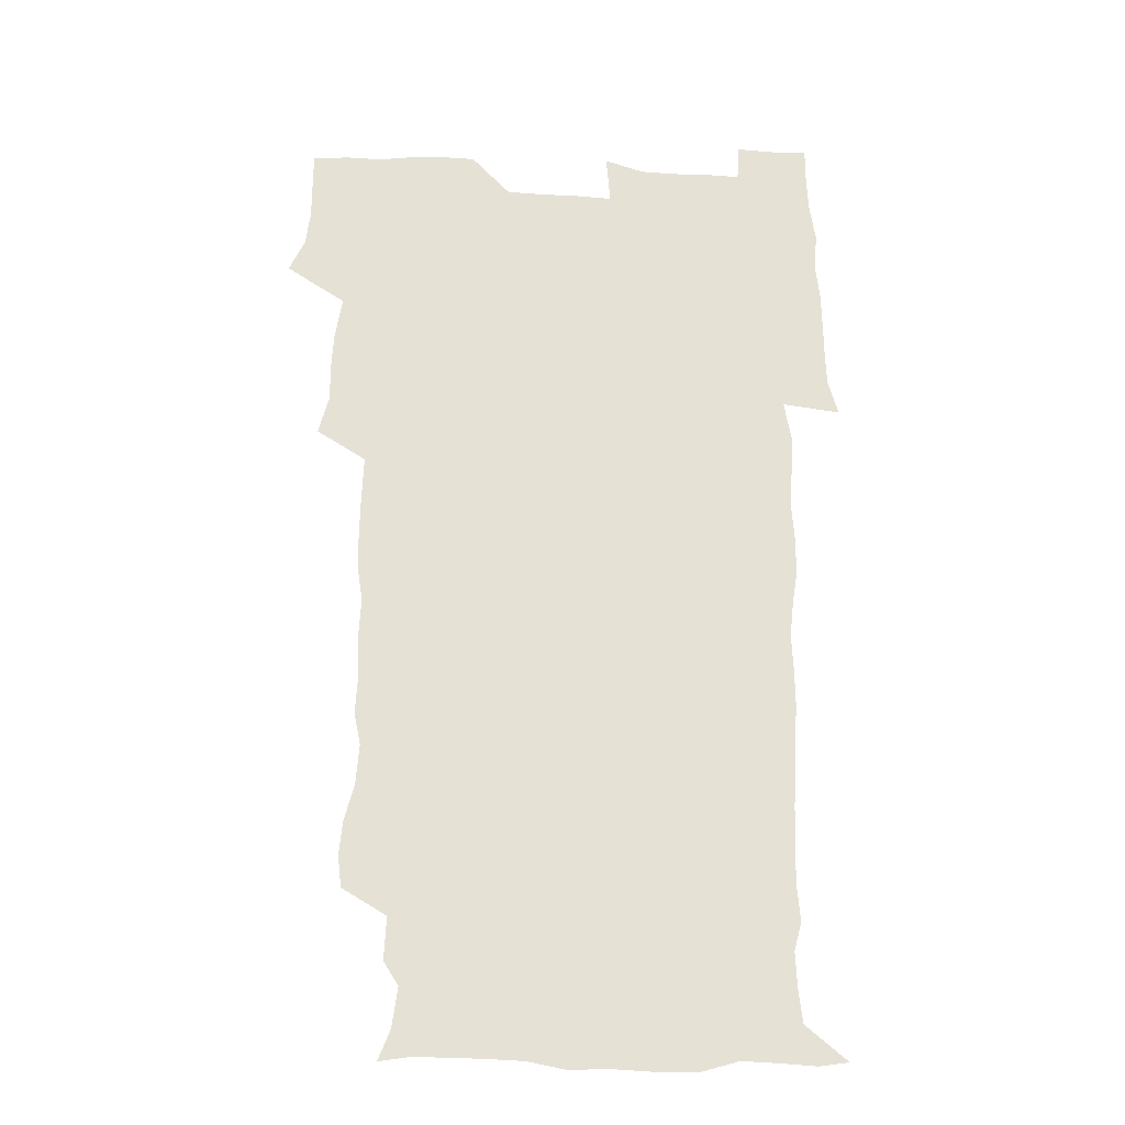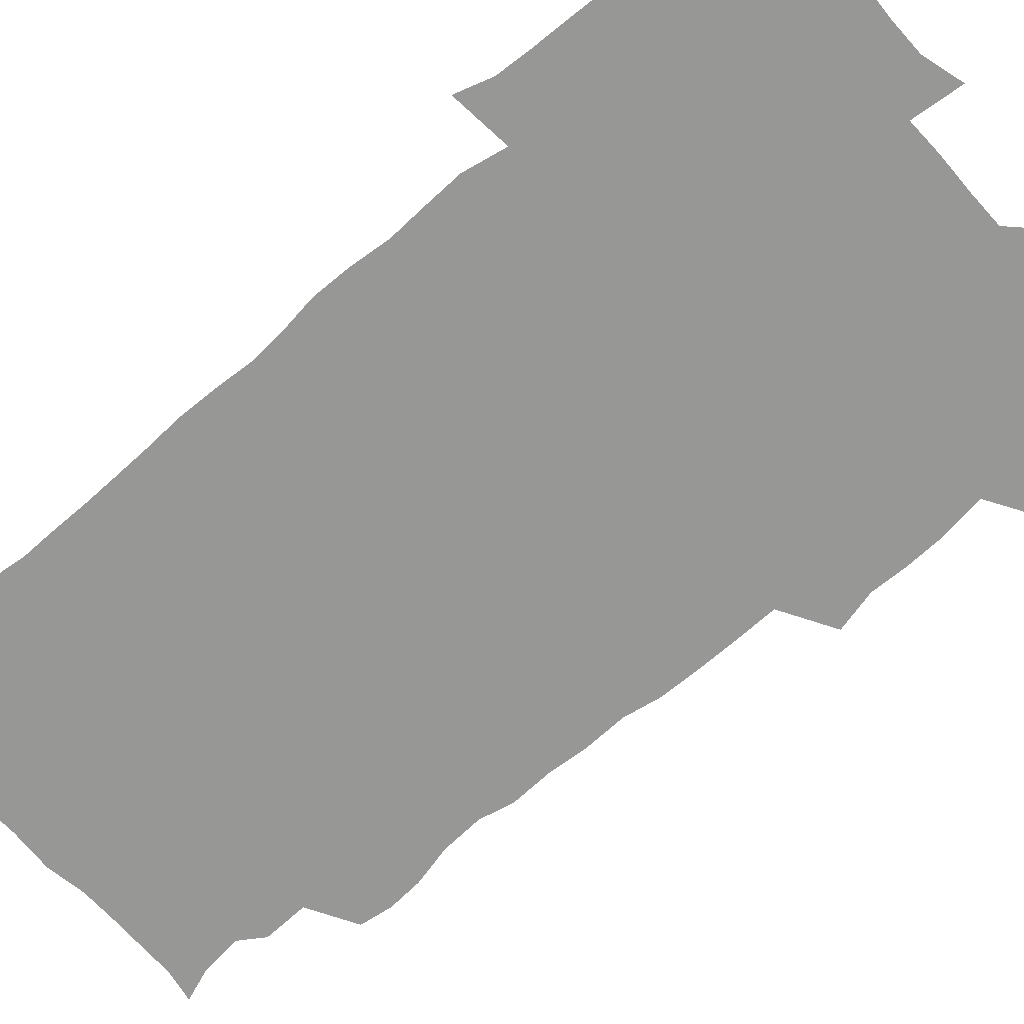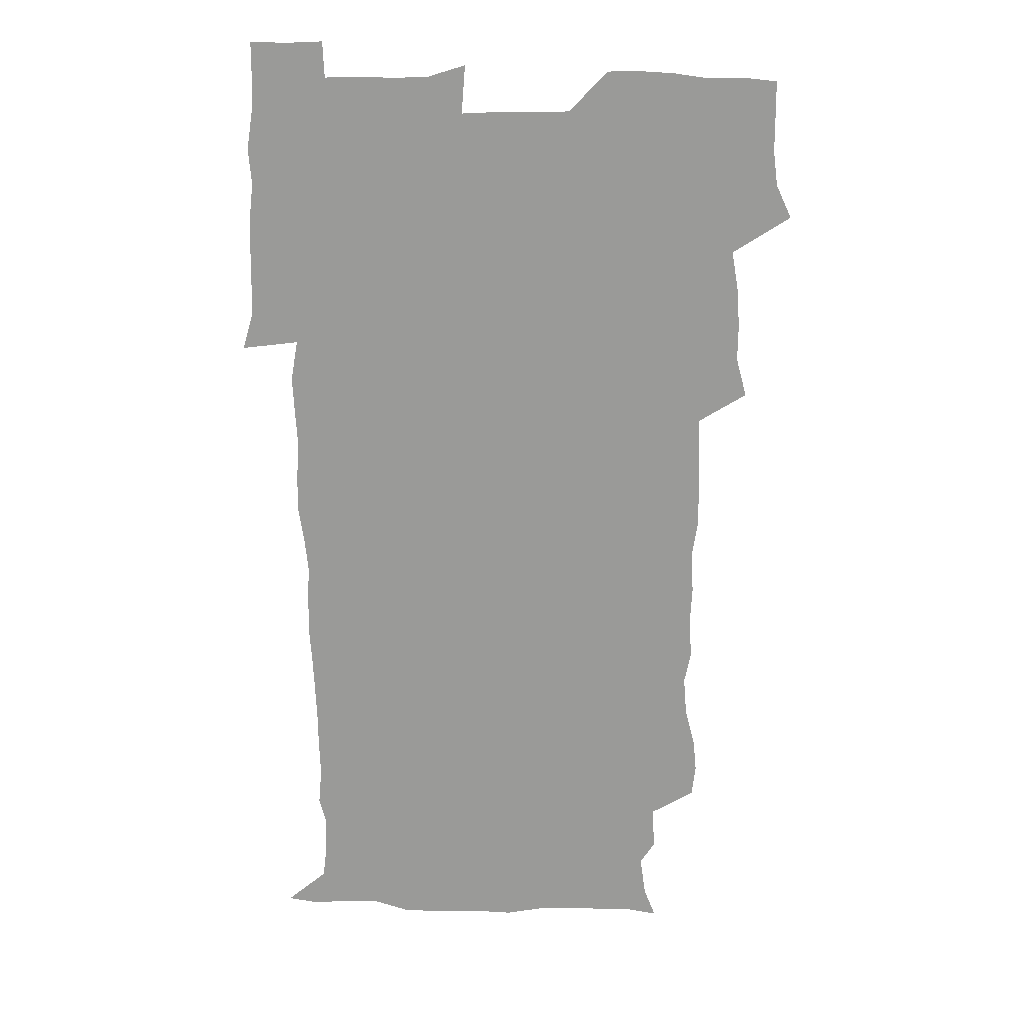
<metadata>
{"format":"obj","ext":"obj","renderer":"f3d","projection":"perspective","resolution":1024,"background":"white","views":[{"elev":-24.7,"azim":-4.3,"up":"+Y"},{"elev":-68.1,"azim":129.9,"up":"+Z"},{"elev":20.3,"azim":-176.8,"up":"+Y"}]}
</metadata>
<code>
v 472.2 526.1 0
v 478.7 540.3 0
v 480.7 555 0
v 480.7 570.1 0
v 480.8 585 0
v 488.6 445 0
v 493 461.6 0
v 492.9 476.2 0
v 493.8 492.1 0
v 496.8 510.4 0
v 497.8 525.2 0
v 496.6 540 0
v 497.1 554.5 0
v 498.2 568.6 0
v 495.5 586.5 0
v 506.7 243.2 0
v 505.2 256.3 0
v 506.5 270 0
v 510.7 286.2 0
v 512.1 302.8 0
v 509.3 316.4 0
v 510.4 333.6 0
v 509.5 349.2 0
v 510.4 366.8 0
v 508.2 381.7 0
v 508.1 397.6 0
v 508.5 414.5 0
v 509.2 432.3 0
v 508.6 447.9 0
v 510.6 464 0
v 508.8 478.3 0
v 511 494.7 0
v 512.1 510.2 0
v 512.7 525 0
v 510.8 540.2 0
v 513.7 554.4 0
v 512.3 569.6 0
v 510.6 586.2 0
v 523.2 175.2 0
v 528.2 187.9 0
v 530.5 204.5 0
v 524.3 214.3 0
v 525.3 232.1 0
v 527.4 250 0
v 530.6 267.3 0
v 530.4 282.4 0
v 529.7 296.8 0
v 530.1 312 0
v 528.6 326.4 0
v 528.3 341.7 0
v 527.8 356.9 0
v 528.1 372.8 0
v 527.5 388.2 0
v 526.6 403.3 0
v 526 418.7 0
v 527.4 435.3 0
v 526.6 450.2 0
v 527.6 465.9 0
v 526.5 480.5 0
v 528.4 496.3 0
v 527.3 510.8 0
v 527.3 525.5 0
v 528.1 540.1 0
v 527.9 554.6 0
v 526.6 570.5 0
v 524.9 588.1 0
v 536.8 177.4 0
v 537.2 186.4 0
v 543.8 209.7 0
v 542.5 223.7 0
v 542.8 239 0
v 545.5 256.6 0
v 545.9 271.7 0
v 545.7 286.5 0
v 546.1 301.9 0
v 544.9 315.8 0
v 544 330.3 0
v 546.1 347.9 0
v 544.5 361.2 0
v 544.1 376.3 0
v 543.9 391.5 0
v 542.9 406.1 0
v 542.7 421.3 0
v 541.9 436 0
v 542.5 451.6 0
v 542.9 466.9 0
v 543 481.8 0
v 543.1 496.5 0
v 543 511 0
v 543.7 525.5 0
v 543.4 539.6 0
v 543.4 553.4 0
v 540.9 571.1 0
v 538.9 588.8 0
v 548.6 177.1 0
v 554.1 194.3 0
v 557.9 212.6 0
v 559.4 229.3 0
v 560.8 245.7 0
v 560.9 260.2 0
v 560.3 274.2 0
v 560.4 289.2 0
v 559.9 303.4 0
v 559.3 317.9 0
v 559.1 332.9 0
v 558.7 347.2 0
v 559.2 363.2 0
v 559 378.1 0
v 558.3 392.6 0
v 559.1 408.6 0
v 558.3 422.9 0
v 558.1 437.7 0
v 557.9 452.6 0
v 558.3 467.7 0
v 558.5 482.4 0
v 558.2 496.8 0
v 558.2 511.2 0
v 558 525.5 0
v 558.1 539.6 0
v 557.4 554 0
v 555.4 570.4 0
v 552.9 588.6 0
v 563.1 176.9 0
v 568.9 195.4 0
v 573.5 216.6 0
v 574.3 231.8 0
v 574.4 246.3 0
v 574.6 261.2 0
v 574.7 276 0
v 574 289.8 0
v 573.7 304.2 0
v 573.8 319.5 0
v 573.8 334.5 0
v 573.8 349.3 0
v 574.4 365.4 0
v 573.7 379.3 0
v 572.5 393.1 0
v 573 408.7 0
v 572.5 422.8 0
v 573.2 439 0
v 572.8 453.3 0
v 572.7 467.8 0
v 572.6 482.4 0
v 572.5 496.8 0
v 572.7 511.3 0
v 572.8 525.5 0
v 572.8 539.5 0
v 571.6 554.7 0
v 569.4 571.4 0
v 579.8 176.3 0
v 582.7 190.6 0
v 586.6 215.4 0
v 588.1 233 0
v 588.5 247.8 0
v 587.9 260.6 0
v 588.3 276.5 0
v 587.9 290.3 0
v 587.8 305.2 0
v 588.1 320.9 0
v 587.8 334.9 0
v 587.4 347.7 0
v 588 365.9 0
v 588.2 380.8 0
v 587.4 394.4 0
v 587.2 408.8 0
v 586.3 422.4 0
v 587.2 438.9 0
v 587.2 453.5 0
v 587.1 468 0
v 587.1 482.5 0
v 587.2 497.1 0
v 587.4 511.5 0
v 587.1 525.7 0
v 587 539.8 0
v 586.4 554.8 0
v 585 570.9 0
v 595.5 173.2 0
v 599.3 194.7 0
v 600.8 215.2 0
v 601.7 233.1 0
v 601.9 247.6 0
v 601.5 260.3 0
v 601.9 276.9 0
v 601.8 290.7 0
v 601.8 306 0
v 601.7 320 0
v 601.7 334.3 0
v 602 349.6 0
v 601.8 364.4 0
v 601.8 381 0
v 601.7 394.8 0
v 601.5 409.4 0
v 601.3 423.8 0
v 601.4 438.6 0
v 601.6 453.9 0
v 601.7 468.5 0
v 601.5 482.7 0
v 601.6 497.4 0
v 601.8 511.7 0
v 601.6 525.8 0
v 601.3 540.5 0
v 601.1 555 0
v 600.4 570.9 0
v 612.9 173.8 0
v 614.8 196.9 0
v 615.2 213.8 0
v 615.3 232.1 0
v 615.4 247.9 0
v 615.5 261.8 0
v 615.8 275.7 0
v 615.8 291.5 0
v 615.6 305.8 0
v 615.5 320.9 0
v 615.6 333 0
v 616.1 351.1 0
v 615.9 365.4 0
v 616 379.5 0
v 615.8 394.9 0
v 615.7 409.1 0
v 615.7 424.4 0
v 615.7 438.5 0
v 615.7 454.3 0
v 615.8 468.4 0
v 615.8 482.7 0
v 615.9 497.2 0
v 615.8 511.7 0
v 615.9 525.9 0
v 616 540 0
v 615.9 555 0
v 615.9 570.1 0
v 614.3 590.8 0
v 630.2 172.9 0
v 629.7 196.9 0
v 629.5 215.6 0
v 629.3 231.2 0
v 629.3 246.1 0
v 629.2 260.5 0
v 630 273.9 0
v 629.3 291.9 0
v 629.4 306.1 0
v 629.7 320 0
v 630 336.2 0
v 629.8 351.2 0
v 629.9 365.4 0
v 630 379.6 0
v 629.9 394.8 0
v 629.9 409.3 0
v 630.2 423.7 0
v 630 438.9 0
v 630 453.6 0
v 629.9 468.4 0
v 629.9 482.7 0
v 630.4 496.9 0
v 630 511.8 0
v 630.3 526 0
v 630.3 540.3 0
v 630.3 554.8 0
v 630.2 570.6 0
v 630.6 585.7 0
v 647.1 173.1 0
v 644.8 195.3 0
v 643.4 215.1 0
v 642.9 231.1 0
v 643.5 244.4 0
v 644.3 257.1 0
v 643.7 274.3 0
v 643.7 289.5 0
v 643.2 305.2 0
v 644 318.5 0
v 643.6 335.6 0
v 643.8 350.2 0
v 643.8 364.9 0
v 644.1 379.2 0
v 644.5 393.7 0
v 644.4 408.7 0
v 644.3 423.8 0
v 644.6 438.3 0
v 644.6 453.2 0
v 644.4 468 0
v 644.6 482.5 0
v 644.6 497.1 0
v 645 511.4 0
v 644.5 526.3 0
v 644.6 540.5 0
v 644.8 555.1 0
v 645 571 0
v 645.4 585.2 0
v 662.6 177.7 0
v 659.8 194.8 0
v 657.4 213.5 0
v 656.9 229 0
v 657.4 243.2 0
v 657.3 258.8 0
v 658.2 272.2 0
v 657.5 288.4 0
v 658 302.8 0
v 657.6 318.8 0
v 658.4 333 0
v 658.7 347.7 0
v 658.5 363 0
v 658.2 378.4 0
v 659.1 392.7 0
v 659.1 407.7 0
v 659 422.9 0
v 659.1 437.9 0
v 659.1 452.9 0
v 659.2 467.7 0
v 659.2 482.4 0
v 658.5 497.3 0
v 659.1 511.5 0
v 659.1 526.1 0
v 659.5 540.7 0
v 659.5 555.4 0
v 659.8 570.3 0
v 660.2 585.5 0
v 678.1 177 0
v 675.8 191.3 0
v 672.8 209.2 0
v 671.9 225.1 0
v 672.2 239.7 0
v 672.2 254.8 0
v 672.5 269.5 0
v 672.1 285.2 0
v 672.5 300.1 0
v 672.1 316.1 0
v 672.7 330.7 0
v 673.2 345.5 0
v 673.1 360.9 0
v 674.2 375.4 0
v 676.2 389.5 0
v 674.7 405.8 0
v 675.4 420.6 0
v 674.7 436.5 0
v 675.3 451.7 0
v 674.8 467 0
v 674.8 481.7 0
v 674.4 496.5 0
v 673.5 511.4 0
v 674.7 525.8 0
v 673.5 541.1 0
v 674 555.2 0
v 674.4 569.5 0
v 675 585 0
v 675.7 600.4 0
v 693.1 176.1 0
v 688 192.4 0
v 686.4 206.6 0
v 685.8 221.3 0
v 688.9 233.3 0
v 687.5 249.6 0
v 688.1 264.1 0
v 688.4 279.3 0
v 689 294.1 0
v 689.8 309.2 0
v 690.9 324 0
v 690.7 339.7 0
v 690 356.2 0
v 691.5 371 0
v 693.8 385.4 0
v 693.8 400.9 0
v 692.6 417.5 0
v 693.6 433.2 0
v 694.5 449.2 0
v 691.5 466.5 0
v 691.9 480.2 0
v 692.8 494.4 0
v 690.6 510.1 0
v 691.2 524.7 0
v 689.8 540.2 0
v 689.2 555 0
v 688.9 569.5 0
v 690.1 584.3 0
v 690.9 599.7 0
v 705.4 177.9 0
v 715.9 463.4 0
v 711.7 478 0
v 711.1 492.2 0
v 710.9 507.1 0
v 710.5 522.2 0
v 708.7 538.3 0
v 710.1 553.6 0
v 707.6 569.5 0
v 706.9 584.8 0
v 706.8 599.9 0
f 10 11 1
f 1 11 2
f 11 12 2
f 2 12 3
f 12 13 3
f 3 13 4
f 13 14 4
f 4 14 5
f 14 15 5
f 28 29 6
f 6 29 7
f 29 30 7
f 7 30 8
f 30 31 8
f 8 31 9
f 31 32 9
f 9 32 10
f 32 33 10
f 10 33 11
f 33 34 11
f 11 34 12
f 34 35 12
f 12 35 13
f 35 36 13
f 13 36 14
f 36 37 14
f 14 37 15
f 37 38 15
f 43 44 16
f 16 44 17
f 44 45 17
f 17 45 18
f 45 46 18
f 18 46 19
f 46 47 19
f 19 47 20
f 47 48 20
f 20 48 21
f 48 49 21
f 21 49 22
f 49 50 22
f 22 50 23
f 50 51 23
f 23 51 24
f 51 52 24
f 24 52 25
f 52 53 25
f 25 53 26
f 53 54 26
f 26 54 27
f 54 55 27
f 27 55 28
f 55 56 28
f 28 56 29
f 56 57 29
f 29 57 30
f 57 58 30
f 30 58 31
f 58 59 31
f 31 59 32
f 59 60 32
f 32 60 33
f 60 61 33
f 33 61 34
f 61 62 34
f 34 62 35
f 62 63 35
f 35 63 36
f 63 64 36
f 36 64 37
f 64 65 37
f 37 65 38
f 65 66 38
f 39 67 40
f 67 68 40
f 40 68 41
f 68 69 41
f 41 69 42
f 69 70 42
f 42 70 43
f 70 71 43
f 43 71 44
f 71 72 44
f 44 72 45
f 72 73 45
f 45 73 46
f 73 74 46
f 46 74 47
f 74 75 47
f 47 75 48
f 75 76 48
f 48 76 49
f 76 77 49
f 49 77 50
f 77 78 50
f 50 78 51
f 78 79 51
f 51 79 52
f 79 80 52
f 52 80 53
f 80 81 53
f 53 81 54
f 81 82 54
f 54 82 55
f 82 83 55
f 55 83 56
f 83 84 56
f 56 84 57
f 84 85 57
f 57 85 58
f 85 86 58
f 58 86 59
f 86 87 59
f 59 87 60
f 87 88 60
f 60 88 61
f 88 89 61
f 61 89 62
f 89 90 62
f 62 90 63
f 90 91 63
f 63 91 64
f 91 92 64
f 64 92 65
f 92 93 65
f 65 93 66
f 93 94 66
f 67 95 68
f 95 96 68
f 68 96 69
f 96 97 69
f 69 97 70
f 97 98 70
f 70 98 71
f 98 99 71
f 71 99 72
f 99 100 72
f 72 100 73
f 100 101 73
f 73 101 74
f 101 102 74
f 74 102 75
f 102 103 75
f 75 103 76
f 103 104 76
f 76 104 77
f 104 105 77
f 77 105 78
f 105 106 78
f 78 106 79
f 106 107 79
f 79 107 80
f 107 108 80
f 80 108 81
f 108 109 81
f 81 109 82
f 109 110 82
f 82 110 83
f 110 111 83
f 83 111 84
f 111 112 84
f 84 112 85
f 112 113 85
f 85 113 86
f 113 114 86
f 86 114 87
f 114 115 87
f 87 115 88
f 115 116 88
f 88 116 89
f 116 117 89
f 89 117 90
f 117 118 90
f 90 118 91
f 118 119 91
f 91 119 92
f 119 120 92
f 92 120 93
f 120 121 93
f 93 121 94
f 121 122 94
f 95 123 96
f 123 124 96
f 96 124 97
f 124 125 97
f 97 125 98
f 125 126 98
f 98 126 99
f 126 127 99
f 99 127 100
f 127 128 100
f 100 128 101
f 128 129 101
f 101 129 102
f 129 130 102
f 102 130 103
f 130 131 103
f 103 131 104
f 131 132 104
f 104 132 105
f 132 133 105
f 105 133 106
f 133 134 106
f 106 134 107
f 134 135 107
f 107 135 108
f 135 136 108
f 108 136 109
f 136 137 109
f 109 137 110
f 137 138 110
f 110 138 111
f 138 139 111
f 111 139 112
f 139 140 112
f 112 140 113
f 140 141 113
f 113 141 114
f 141 142 114
f 114 142 115
f 142 143 115
f 115 143 116
f 143 144 116
f 116 144 117
f 144 145 117
f 117 145 118
f 145 146 118
f 118 146 119
f 146 147 119
f 119 147 120
f 147 148 120
f 120 148 121
f 148 149 121
f 121 149 122
f 123 150 124
f 150 151 124
f 124 151 125
f 151 152 125
f 125 152 126
f 152 153 126
f 126 153 127
f 153 154 127
f 127 154 128
f 154 155 128
f 128 155 129
f 155 156 129
f 129 156 130
f 156 157 130
f 130 157 131
f 157 158 131
f 131 158 132
f 158 159 132
f 132 159 133
f 159 160 133
f 133 160 134
f 160 161 134
f 134 161 135
f 161 162 135
f 135 162 136
f 162 163 136
f 136 163 137
f 163 164 137
f 137 164 138
f 164 165 138
f 138 165 139
f 165 166 139
f 139 166 140
f 166 167 140
f 140 167 141
f 167 168 141
f 141 168 142
f 168 169 142
f 142 169 143
f 169 170 143
f 143 170 144
f 170 171 144
f 144 171 145
f 171 172 145
f 145 172 146
f 172 173 146
f 146 173 147
f 173 174 147
f 147 174 148
f 174 175 148
f 148 175 149
f 175 176 149
f 150 177 151
f 177 178 151
f 151 178 152
f 178 179 152
f 152 179 153
f 179 180 153
f 153 180 154
f 180 181 154
f 154 181 155
f 181 182 155
f 155 182 156
f 182 183 156
f 156 183 157
f 183 184 157
f 157 184 158
f 184 185 158
f 158 185 159
f 185 186 159
f 159 186 160
f 186 187 160
f 160 187 161
f 187 188 161
f 161 188 162
f 188 189 162
f 162 189 163
f 189 190 163
f 163 190 164
f 190 191 164
f 164 191 165
f 191 192 165
f 165 192 166
f 192 193 166
f 166 193 167
f 193 194 167
f 167 194 168
f 194 195 168
f 168 195 169
f 195 196 169
f 169 196 170
f 196 197 170
f 170 197 171
f 197 198 171
f 171 198 172
f 198 199 172
f 172 199 173
f 199 200 173
f 173 200 174
f 200 201 174
f 174 201 175
f 201 202 175
f 175 202 176
f 202 203 176
f 177 204 178
f 204 205 178
f 178 205 179
f 205 206 179
f 179 206 180
f 206 207 180
f 180 207 181
f 207 208 181
f 181 208 182
f 208 209 182
f 182 209 183
f 209 210 183
f 183 210 184
f 210 211 184
f 184 211 185
f 211 212 185
f 185 212 186
f 212 213 186
f 186 213 187
f 213 214 187
f 187 214 188
f 214 215 188
f 188 215 189
f 215 216 189
f 189 216 190
f 216 217 190
f 190 217 191
f 217 218 191
f 191 218 192
f 218 219 192
f 192 219 193
f 219 220 193
f 193 220 194
f 220 221 194
f 194 221 195
f 221 222 195
f 195 222 196
f 222 223 196
f 196 223 197
f 223 224 197
f 197 224 198
f 224 225 198
f 198 225 199
f 225 226 199
f 199 226 200
f 226 227 200
f 200 227 201
f 227 228 201
f 201 228 202
f 228 229 202
f 202 229 203
f 229 230 203
f 204 232 205
f 232 233 205
f 205 233 206
f 233 234 206
f 206 234 207
f 234 235 207
f 207 235 208
f 235 236 208
f 208 236 209
f 236 237 209
f 209 237 210
f 237 238 210
f 210 238 211
f 238 239 211
f 211 239 212
f 239 240 212
f 212 240 213
f 240 241 213
f 213 241 214
f 241 242 214
f 214 242 215
f 242 243 215
f 215 243 216
f 243 244 216
f 216 244 217
f 244 245 217
f 217 245 218
f 245 246 218
f 218 246 219
f 246 247 219
f 219 247 220
f 247 248 220
f 220 248 221
f 248 249 221
f 221 249 222
f 249 250 222
f 222 250 223
f 250 251 223
f 223 251 224
f 251 252 224
f 224 252 225
f 252 253 225
f 225 253 226
f 253 254 226
f 226 254 227
f 254 255 227
f 227 255 228
f 255 256 228
f 228 256 229
f 256 257 229
f 229 257 230
f 257 258 230
f 230 258 231
f 258 259 231
f 232 260 233
f 260 261 233
f 233 261 234
f 261 262 234
f 234 262 235
f 262 263 235
f 235 263 236
f 263 264 236
f 236 264 237
f 264 265 237
f 237 265 238
f 265 266 238
f 238 266 239
f 266 267 239
f 239 267 240
f 267 268 240
f 240 268 241
f 268 269 241
f 241 269 242
f 269 270 242
f 242 270 243
f 270 271 243
f 243 271 244
f 271 272 244
f 244 272 245
f 272 273 245
f 245 273 246
f 273 274 246
f 246 274 247
f 274 275 247
f 247 275 248
f 275 276 248
f 248 276 249
f 276 277 249
f 249 277 250
f 277 278 250
f 250 278 251
f 278 279 251
f 251 279 252
f 279 280 252
f 252 280 253
f 280 281 253
f 253 281 254
f 281 282 254
f 254 282 255
f 282 283 255
f 255 283 256
f 283 284 256
f 256 284 257
f 284 285 257
f 257 285 258
f 285 286 258
f 258 286 259
f 286 287 259
f 260 288 261
f 288 289 261
f 261 289 262
f 289 290 262
f 262 290 263
f 290 291 263
f 263 291 264
f 291 292 264
f 264 292 265
f 292 293 265
f 265 293 266
f 293 294 266
f 266 294 267
f 294 295 267
f 267 295 268
f 295 296 268
f 268 296 269
f 296 297 269
f 269 297 270
f 297 298 270
f 270 298 271
f 298 299 271
f 271 299 272
f 299 300 272
f 272 300 273
f 300 301 273
f 273 301 274
f 301 302 274
f 274 302 275
f 302 303 275
f 275 303 276
f 303 304 276
f 276 304 277
f 304 305 277
f 277 305 278
f 305 306 278
f 278 306 279
f 306 307 279
f 279 307 280
f 307 308 280
f 280 308 281
f 308 309 281
f 281 309 282
f 309 310 282
f 282 310 283
f 310 311 283
f 283 311 284
f 311 312 284
f 284 312 285
f 312 313 285
f 285 313 286
f 313 314 286
f 286 314 287
f 314 315 287
f 288 316 289
f 316 317 289
f 289 317 290
f 317 318 290
f 290 318 291
f 318 319 291
f 291 319 292
f 319 320 292
f 292 320 293
f 320 321 293
f 293 321 294
f 321 322 294
f 294 322 295
f 322 323 295
f 295 323 296
f 323 324 296
f 296 324 297
f 324 325 297
f 297 325 298
f 325 326 298
f 298 326 299
f 326 327 299
f 299 327 300
f 327 328 300
f 300 328 301
f 328 329 301
f 301 329 302
f 329 330 302
f 302 330 303
f 330 331 303
f 303 331 304
f 331 332 304
f 304 332 305
f 332 333 305
f 305 333 306
f 333 334 306
f 306 334 307
f 334 335 307
f 307 335 308
f 335 336 308
f 308 336 309
f 336 337 309
f 309 337 310
f 337 338 310
f 310 338 311
f 338 339 311
f 311 339 312
f 339 340 312
f 312 340 313
f 340 341 313
f 313 341 314
f 341 342 314
f 314 342 315
f 342 343 315
f 316 345 317
f 345 346 317
f 317 346 318
f 346 347 318
f 318 347 319
f 347 348 319
f 319 348 320
f 348 349 320
f 320 349 321
f 349 350 321
f 321 350 322
f 350 351 322
f 322 351 323
f 351 352 323
f 323 352 324
f 352 353 324
f 324 353 325
f 353 354 325
f 325 354 326
f 354 355 326
f 326 355 327
f 355 356 327
f 327 356 328
f 356 357 328
f 328 357 329
f 357 358 329
f 329 358 330
f 358 359 330
f 330 359 331
f 359 360 331
f 331 360 332
f 360 361 332
f 332 361 333
f 361 362 333
f 333 362 334
f 362 363 334
f 334 363 335
f 363 364 335
f 335 364 336
f 364 365 336
f 336 365 337
f 365 366 337
f 337 366 338
f 366 367 338
f 338 367 339
f 367 368 339
f 339 368 340
f 368 369 340
f 340 369 341
f 369 370 341
f 341 370 342
f 370 371 342
f 342 371 343
f 371 372 343
f 343 372 344
f 372 373 344
f 345 374 346
f 364 375 365
f 375 376 365
f 365 376 366
f 376 377 366
f 366 377 367
f 377 378 367
f 367 378 368
f 378 379 368
f 368 379 369
f 379 380 369
f 369 380 370
f 380 381 370
f 370 381 371
f 381 382 371
f 371 382 372
f 382 383 372
f 372 383 373
f 383 384 373

</code>
